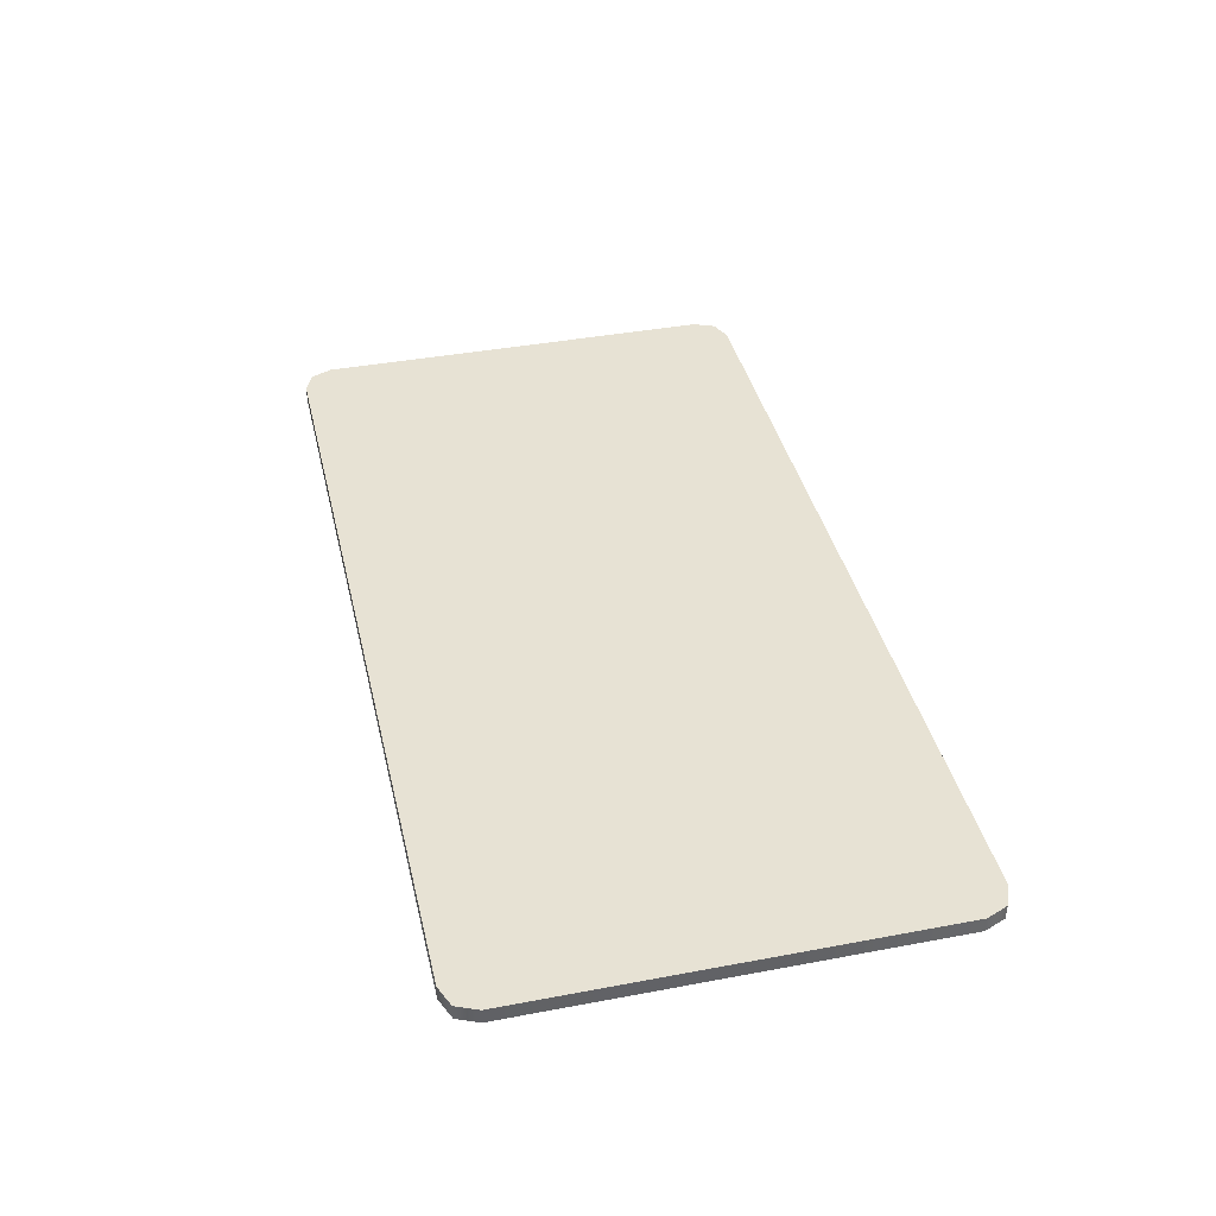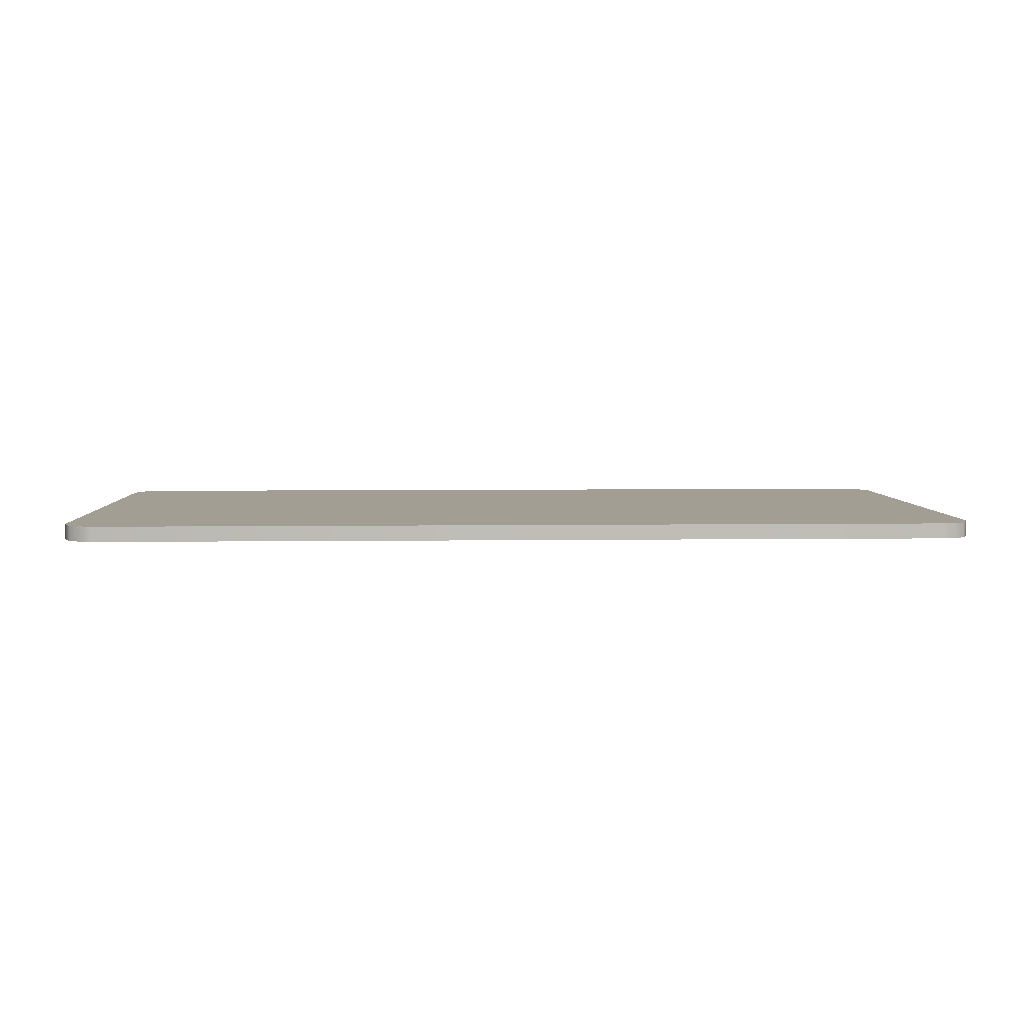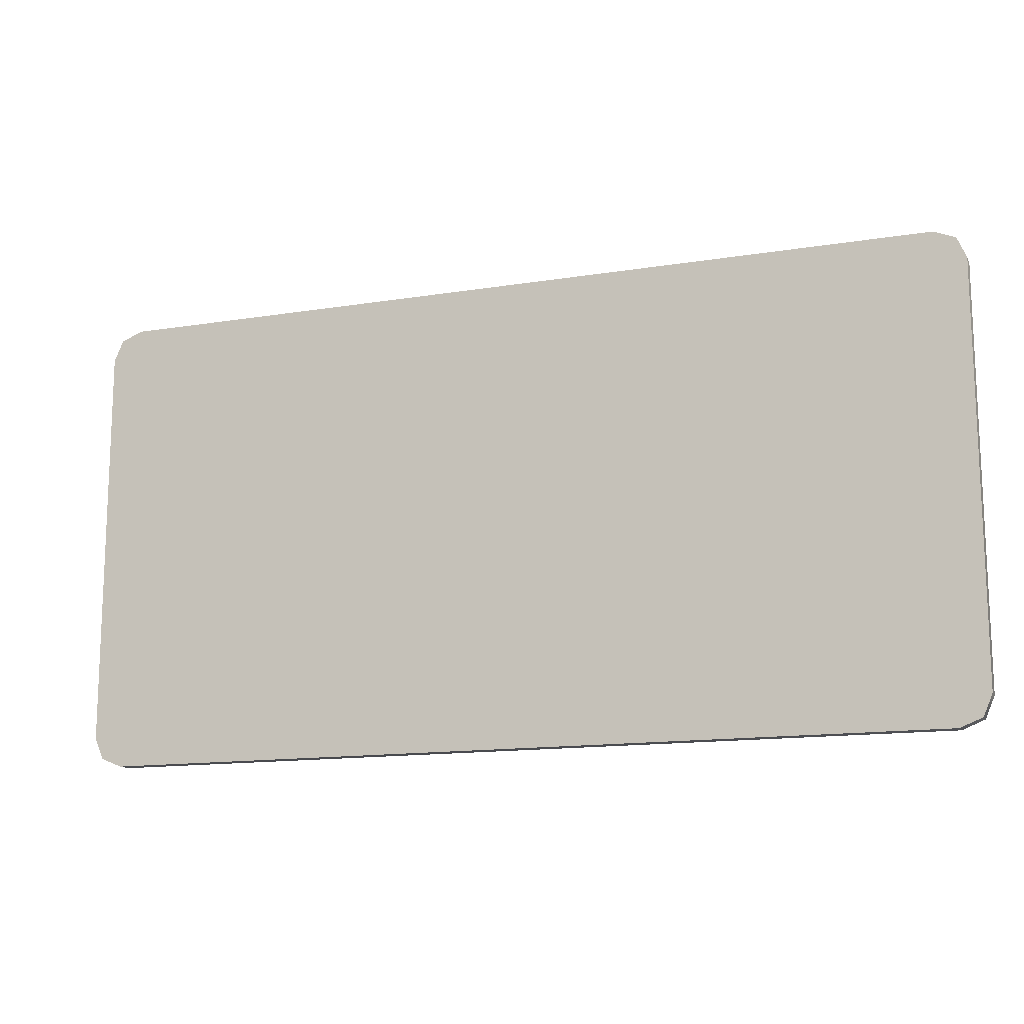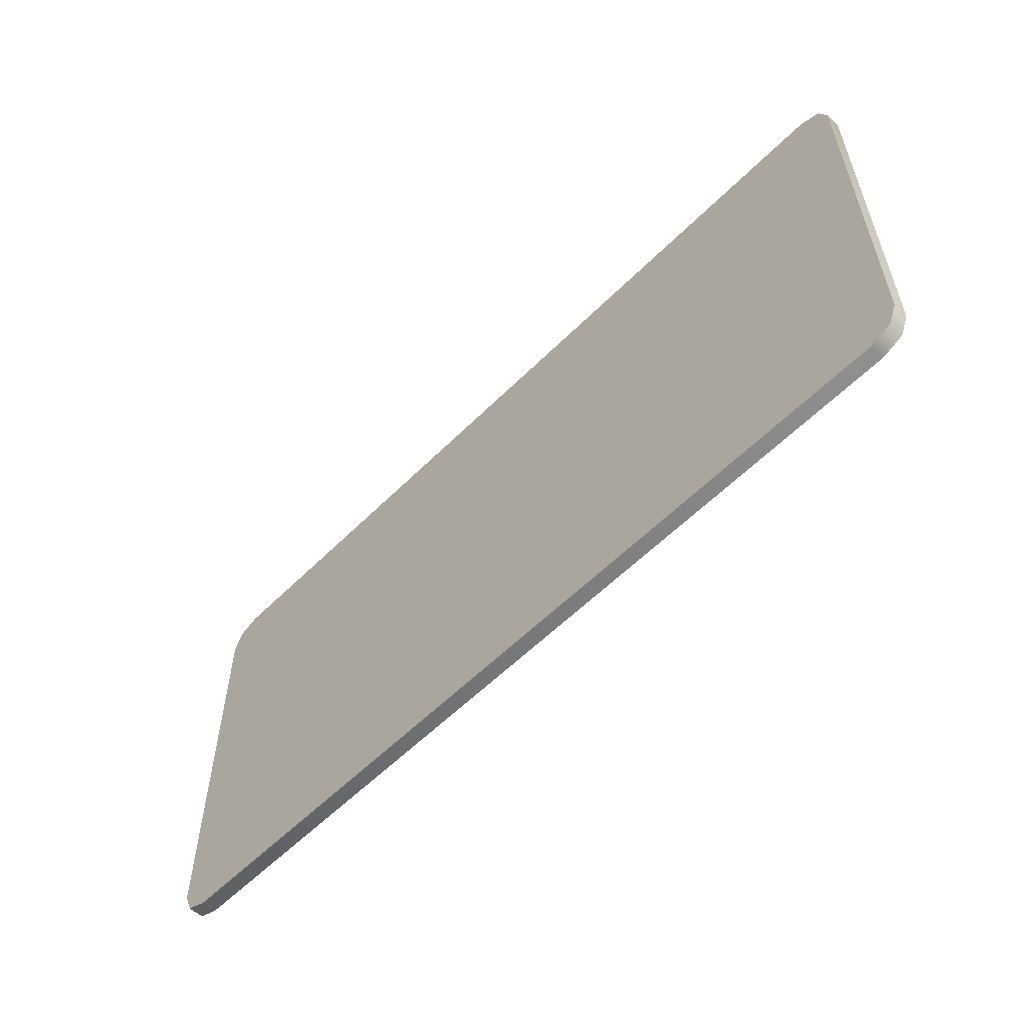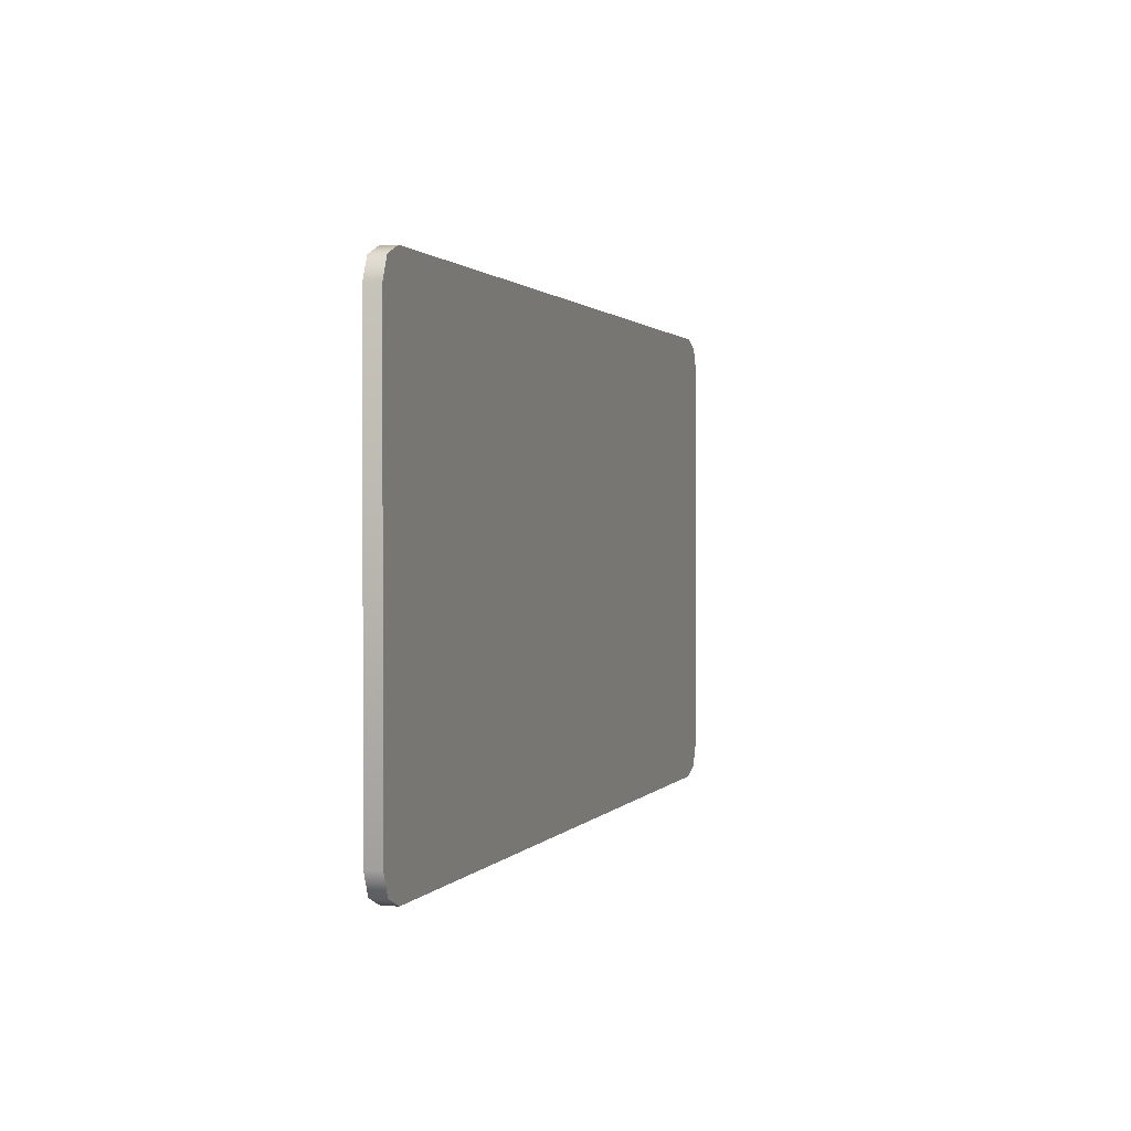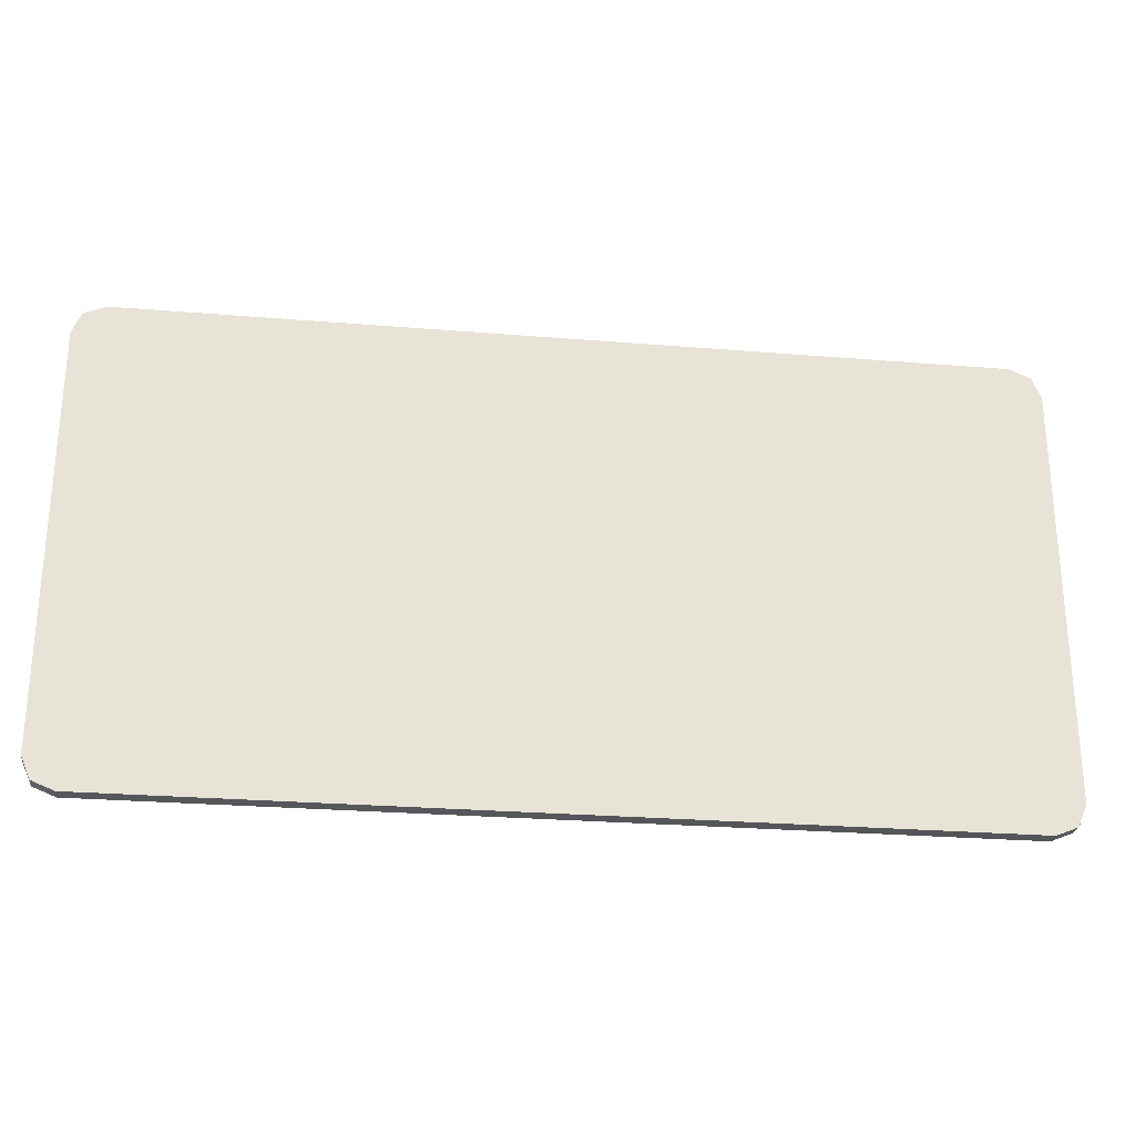
<metadata>
{"format":"obj","ext":"obj","renderer":"f3d","projection":"perspective","resolution":1024,"background":"white","views":[{"elev":39.8,"azim":76.9,"up":"+Y"},{"elev":5.0,"azim":177.6,"up":"+Y"},{"elev":-14.0,"azim":19.8,"up":"+Z"},{"elev":-57.2,"azim":-134.0,"up":"+Z"},{"elev":1.1,"azim":-72.8,"up":"+Z"},{"elev":-26.3,"azim":-7.4,"up":"+Z"}]}
</metadata>
<code>
g Glow Plate
v 0.005649 -9.531e-05 -0.002867
v 0.005374 -9.531e-05 -0.002978
v -0.005374 -9.531e-05 -0.002978
v -0.005649 -9.531e-05 -0.002867
v 0.005763 -9.531e-05 -0.002598
v -0.005763 -9.531e-05 -0.002598
v 0.005763 -9.531e-05 0.002598
v -0.005763 -9.531e-05 0.002598
v 0.005649 -9.531e-05 0.002867
v -0.005649 -9.531e-05 0.002867
v 0.005374 -9.531e-05 0.002978
v -0.005374 -9.531e-05 0.002978
v 0.005763 9.532e-05 -0.002598
v 0.005763 -9.531e-05 -0.002598
v 0.005763 -9.531e-05 0.002598
v 0.005763 9.532e-05 0.002598
v 0.005374 9.532e-05 0.002978
v 0.005374 -9.531e-05 0.002978
v -0.005374 -9.531e-05 0.002978
v -0.005374 9.532e-05 0.002978
v -0.005763 -9.531e-05 -0.002598
v -0.005763 9.532e-05 -0.002598
v -0.005763 9.532e-05 0.002598
v -0.005763 -9.531e-05 0.002598
v -0.005649 9.532e-05 -0.002867
v -0.005374 9.532e-05 -0.002978
v 0.005374 9.532e-05 -0.002978
v 0.005649 9.532e-05 -0.002867
v -0.005763 9.532e-05 -0.002598
v 0.005763 9.532e-05 -0.002598
v -0.005763 9.532e-05 0.002598
v 0.005763 9.532e-05 0.002598
v -0.005649 9.532e-05 0.002867
v 0.005649 9.532e-05 0.002867
v -0.005374 9.532e-05 0.002978
v 0.005374 9.532e-05 0.002978
v -0.005374 9.532e-05 -0.002978
v -0.005649 9.532e-05 -0.002867
v -0.005649 -9.531e-05 -0.002867
v -0.005374 -9.531e-05 -0.002978
v -0.005649 9.532e-05 -0.002867
v -0.005763 9.532e-05 -0.002598
v -0.005763 -9.531e-05 -0.002598
v -0.005649 -9.531e-05 -0.002867
v -0.005374 -9.531e-05 0.002978
v -0.005649 -9.531e-05 0.002867
v -0.005649 9.532e-05 0.002867
v -0.005374 9.532e-05 0.002978
v -0.005649 -9.531e-05 0.002867
v -0.005763 -9.531e-05 0.002598
v -0.005763 9.532e-05 0.002598
v -0.005649 9.532e-05 0.002867
v 0.005374 -9.531e-05 -0.002978
v 0.005649 -9.531e-05 -0.002867
v 0.005649 9.532e-05 -0.002867
v 0.005374 9.532e-05 -0.002978
v 0.005649 -9.531e-05 -0.002867
v 0.005763 -9.531e-05 -0.002598
v 0.005763 9.532e-05 -0.002598
v 0.005649 9.532e-05 -0.002867
v 0.005374 9.532e-05 0.002978
v 0.005649 9.532e-05 0.002867
v 0.005649 -9.531e-05 0.002867
v 0.005374 -9.531e-05 0.002978
v 0.005649 9.532e-05 0.002867
v 0.005763 9.532e-05 0.002598
v 0.005763 -9.531e-05 0.002598
v 0.005649 -9.531e-05 0.002867
v -0.005374 9.532e-05 -0.002978
v -0.005374 -9.531e-05 -0.002978
v 0.005374 -9.531e-05 -0.002978
v 0.005374 9.532e-05 -0.002978
g Glow Plate_0
f 3 2 1
f 1 4 3
f 1 5 4
f 5 6 4
f 5 7 6
f 7 8 6
f 7 9 8
f 9 10 8
f 9 11 10
f 11 12 10
f 15 14 13
f 16 15 13
f 19 18 17
f 20 19 17
f 23 22 21
f 24 23 21
f 27 26 25
f 25 28 27
f 25 29 28
f 29 30 28
f 29 31 30
f 31 32 30
f 31 33 32
f 33 34 32
f 33 35 34
f 35 36 34
f 39 38 37
f 40 39 37
f 43 42 41
f 44 43 41
f 47 46 45
f 48 47 45
f 51 50 49
f 52 51 49
f 55 54 53
f 56 55 53
f 59 58 57
f 60 59 57
f 63 62 61
f 64 63 61
f 67 66 65
f 68 67 65
f 71 70 69
f 72 71 69

</code>
